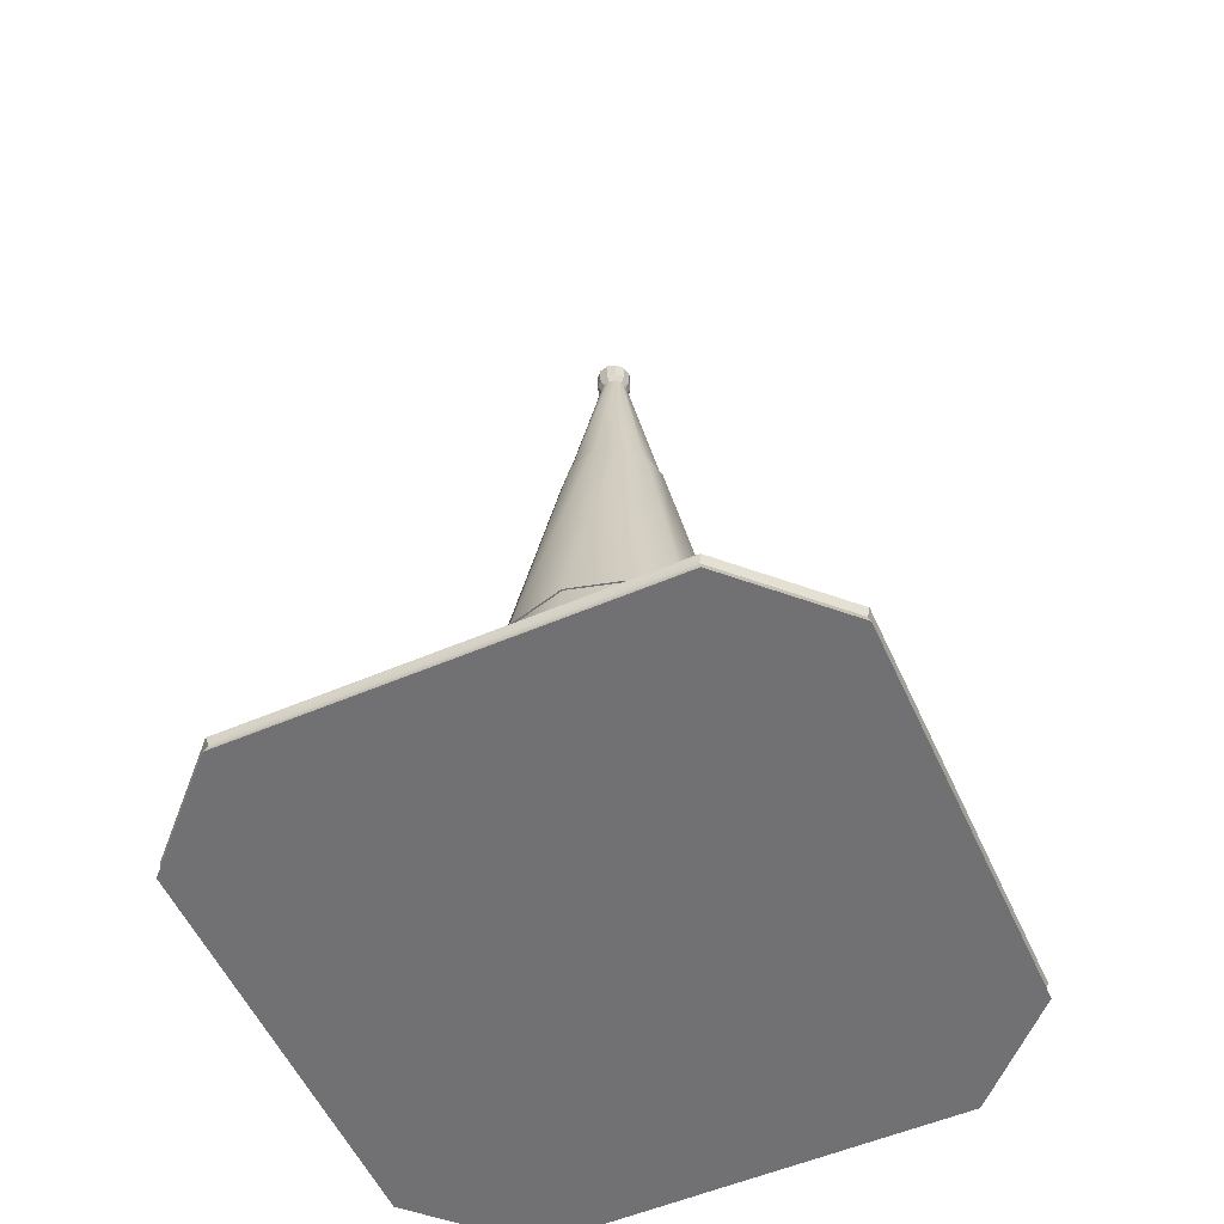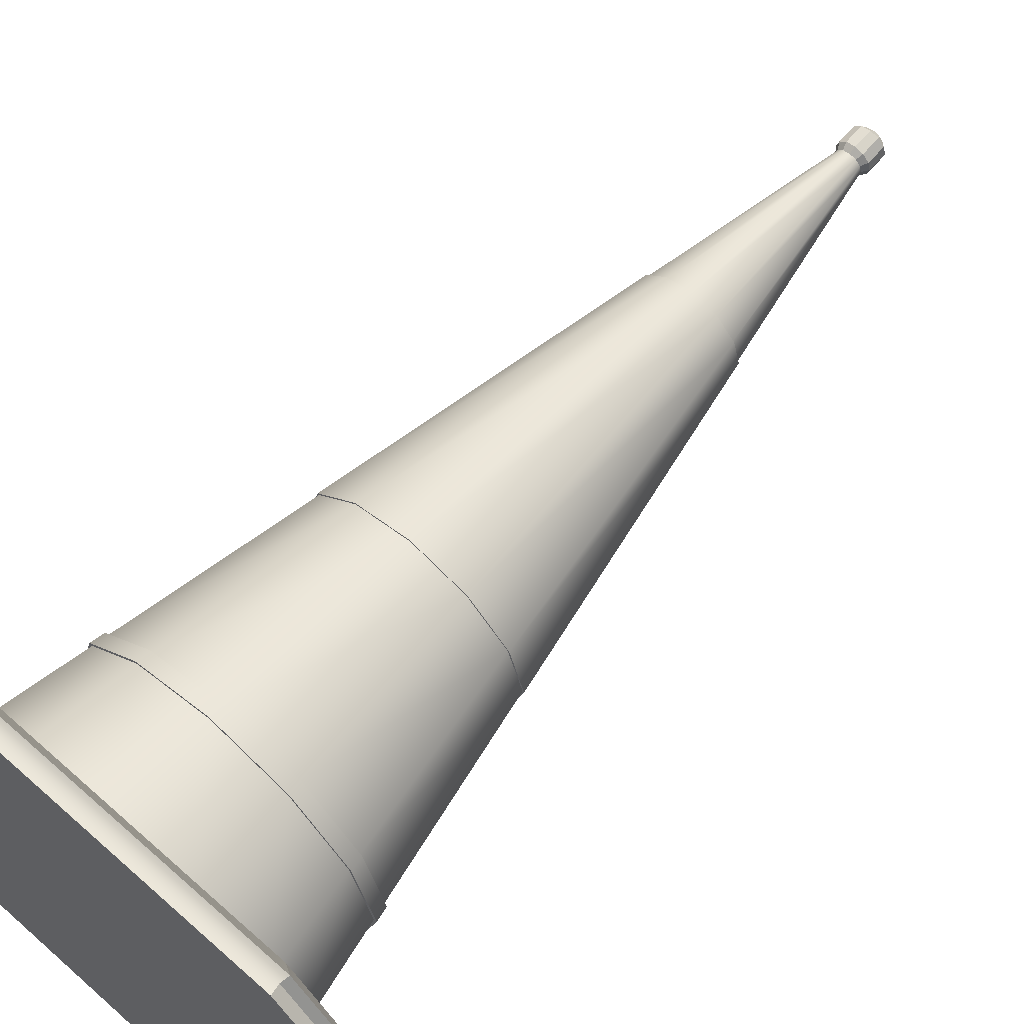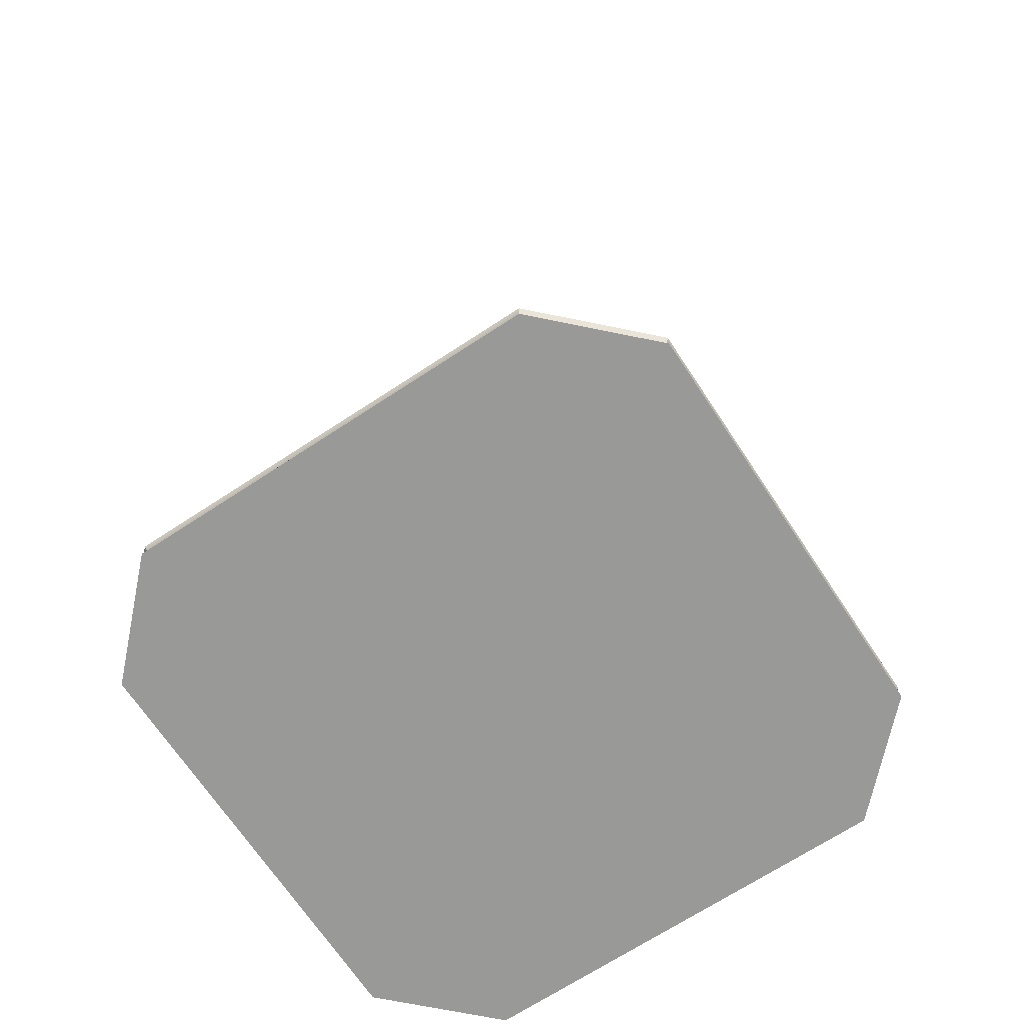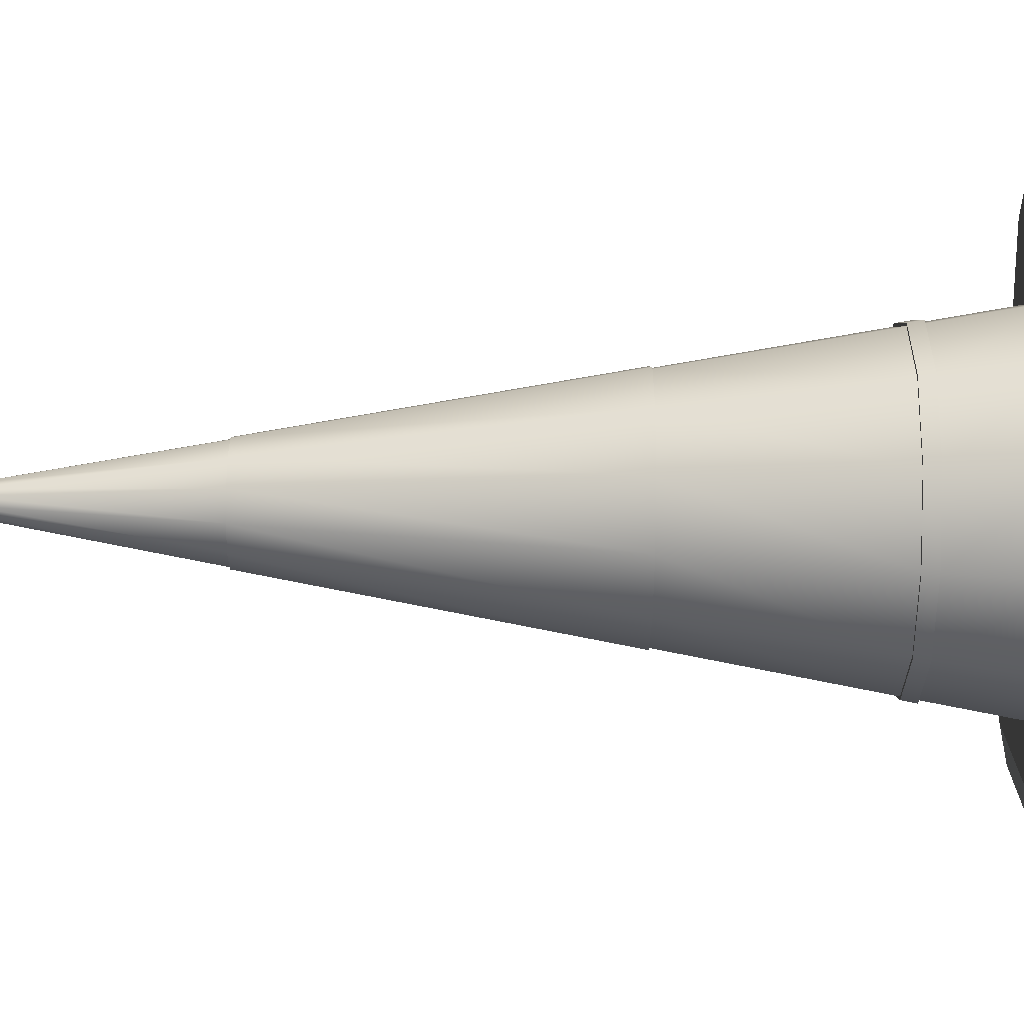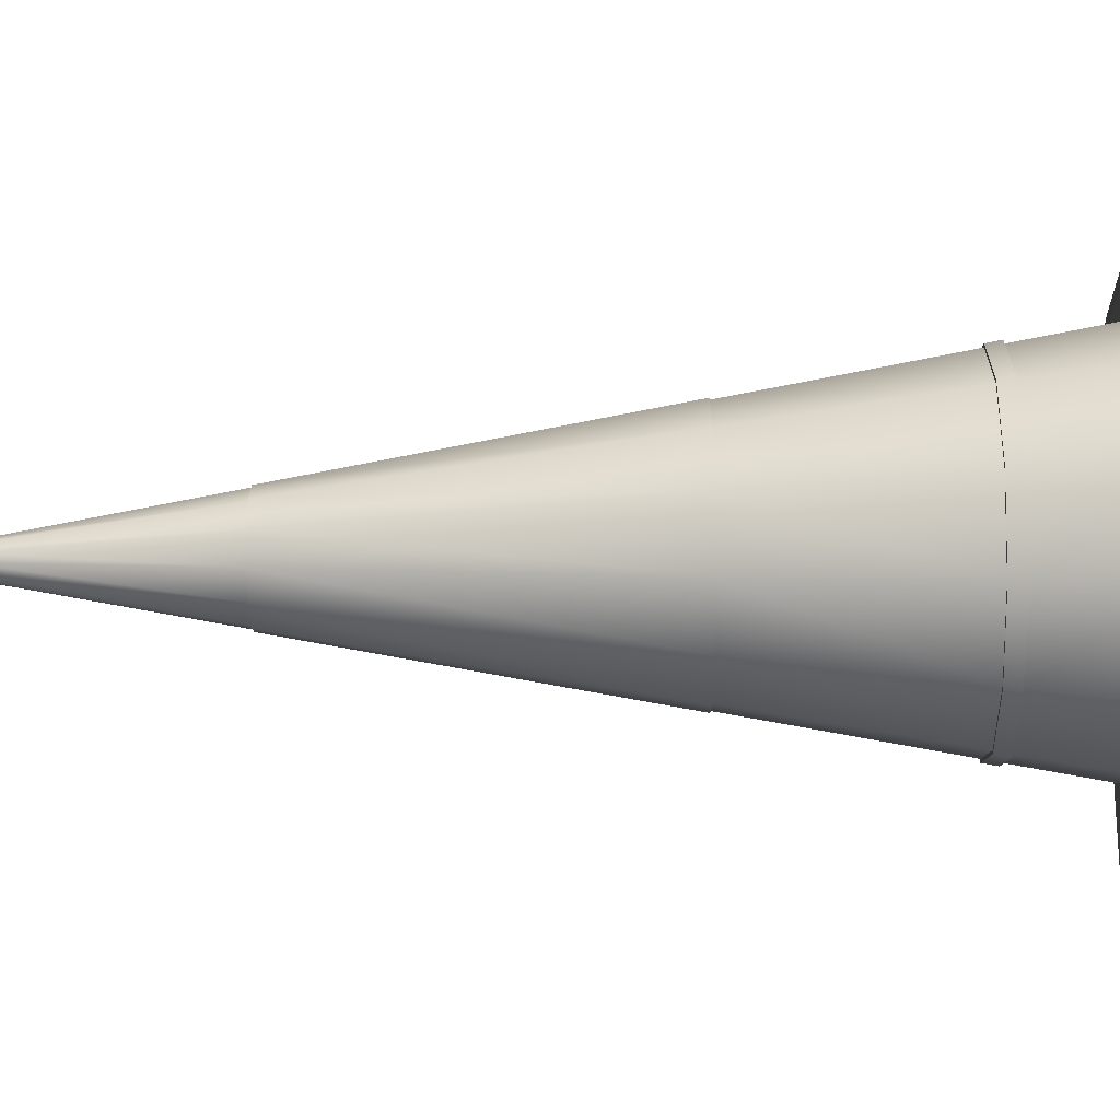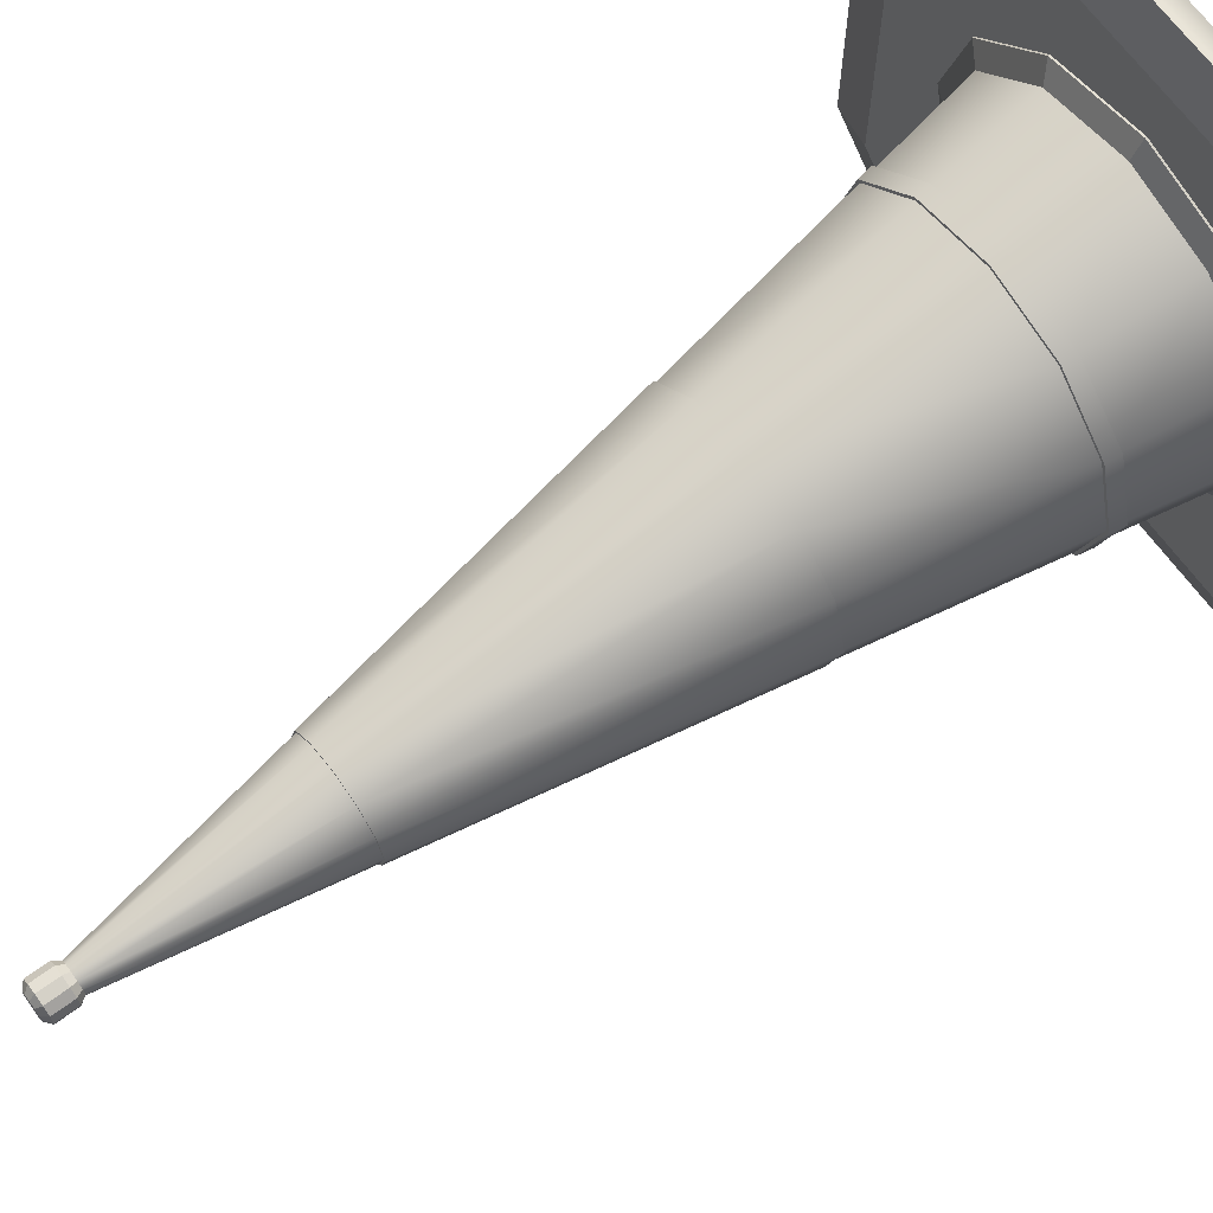
<metadata>
{"format":"obj","ext":"obj","renderer":"f3d","projection":"perspective","resolution":1024,"background":"white","views":[{"elev":-55.3,"azim":114.2,"up":"+Y"},{"elev":65.0,"azim":41.8,"up":"+Z"},{"elev":-68.8,"azim":123.4,"up":"+Y"},{"elev":-71.7,"azim":-90.6,"up":"+Z"},{"elev":-22.9,"azim":-89.2,"up":"+Z"},{"elev":67.6,"azim":-126.3,"up":"+Z"}]}
</metadata>
<code>
v  0.0811 0.0246 -0.0461
v  0.0725 0.0784 -0.0411
v  0.0835 0.0784 -0
v  0.0934 0.0246 -0
v  0.0473 0.0246 -0.0798
v  0.0424 0.0784 -0.0712
v  0.0013 0.0246 -0.0922
v  0.0013 0.0784 -0.0822
v  -0.0448 0.0246 -0.0798
v  -0.0398 0.0784 -0.0712
v  -0.0786 0.0246 -0.0461
v  -0.0699 0.0784 -0.0411
v  -0.0909 0.0246 -0
v  -0.0809 0.0784 -0
v  -0.0786 0.0246 0.0461
v  -0.0699 0.0784 0.0411
v  -0.0448 0.0246 0.0798
v  -0.0398 0.0784 0.0712
v  0.0013 0.0246 0.0922
v  0.0013 0.0784 0.0822
v  0.0473 0.0246 0.0798
v  0.0424 0.0784 0.0712
v  0.0811 0.0246 0.0461
v  0.0725 0.0784 0.0411
v  0.0087 0.4818 -0
v  0.0077 0.4818 -0.0037
v  0.0097 0.4852 -0.0049
v  0.011 0.4852 -0
v  0.005 0.4818 -0.0065
v  0.0061 0.4852 -0.0084
v  0.0013 0.4818 -0.0075
v  0.0013 0.4852 -0.0097
v  -0.0025 0.4818 -0.0065
v  -0.0036 0.4852 -0.0084
v  -0.0052 0.4818 -0.0037
v  -0.0071 0.4852 -0.0049
v  -0.0062 0.4818 -0
v  -0.0084 0.4852 -0
v  -0.0052 0.4818 0.0037
v  -0.0071 0.4852 0.0049
v  -0.0025 0.4818 0.0065
v  -0.0036 0.4852 0.0084
v  0.0013 0.4818 0.0075
v  0.0013 0.4852 0.0097
v  0.005 0.4818 0.0065
v  0.0061 0.4852 0.0084
v  0.0077 0.4818 0.0037
v  0.0097 0.4852 0.0049
v  0.0097 0.4963 -0.0049
v  0.011 0.4963 -0
v  0.0061 0.4963 -0.0084
v  0.0013 0.4963 -0.0097
v  -0.0036 0.4963 -0.0084
v  -0.0071 0.4963 -0.0049
v  -0.0084 0.4963 -0
v  -0.0071 0.4963 0.0049
v  -0.0036 0.4963 0.0084
v  0.0013 0.4963 0.0097
v  0.0061 0.4963 0.0084
v  0.0097 0.4963 0.0049
v  0.0076 0.4991 -0
v  0.0068 0.4991 -0.0032
v  0.0013 0.4991 -0
v  0.0068 0.4991 0.0032
v  0.0045 0.4991 -0.0055
v  0.0013 0.4991 -0.0064
v  -0.0019 0.4991 -0.0055
v  -0.0043 0.4991 -0.0032
v  -0.0051 0.4991 -0
v  -0.0043 0.4991 0.0032
v  -0.0019 0.4991 0.0055
v  0.0013 0.4991 0.0064
v  0.0045 0.4991 0.0055
v  0.1042 0.0192 -0
v  0.0904 0.0192 -0.0515
v  0.0527 0.0192 -0.0891
v  0.0013 0.0192 -0.1029
v  -0.0502 0.0192 -0.0891
v  -0.0879 0.0192 -0.0515
v  -0.1016 0.0192 -0
v  -0.0879 0.0192 0.0515
v  -0.0502 0.0192 0.0891
v  0.0013 0.0192 0.1029
v  0.0527 0.0192 0.0891
v  0.0904 0.0192 0.0515
v  0.1042 0.0139 -0
v  0.0904 0.0139 -0.0515
v  0.0527 0.0139 -0.0891
v  0.0013 0.0139 -0.1029
v  -0.0502 0.0139 -0.0891
v  -0.0879 0.0139 -0.0515
v  -0.1016 0.0139 -0
v  -0.0879 0.0139 0.0515
v  -0.0502 0.0139 0.0891
v  0.0013 0.0139 0.1029
v  0.0527 0.0139 0.0891
v  0.0904 0.0139 0.0515
v  -0.158 0.0019 0.1109
v  -0.158 0.0019 -0.1109
v  -0.1067 0.0019 -0.1622
v  0.1151 0.0019 -0.1622
v  0.1664 0.0019 -0.1109
v  0.1151 0.0019 0.1622
v  0.1664 0.0019 0.1109
v  -0.1067 0.0019 0.1622
v  -0.0957 0.0183 0.1358
v  0.1041 0.0183 0.1358
v  0.14 0.0183 0.0999
v  0.14 0.0183 -0.0999
v  0.1041 0.0183 -0.1358
v  -0.1316 0.0183 -0.0999
v  -0.0957 0.0183 -0.1358
v  -0.1316 0.0183 0.0999
v  0.114 0.0073 0.1607
v  -0.1056 0.0073 0.1607
v  0.1649 0.0073 -0.1098
v  0.1649 0.0073 0.1098
v  -0.1056 0.0073 -0.1607
v  0.114 0.0073 -0.1607
v  -0.1565 0.0073 0.1098
v  -0.1565 0.0073 -0.1098
v  -0.158 0.0115 0.1109
v  -0.1067 0.0115 0.1622
v  0.1151 0.0115 0.1622
v  0.1664 0.0115 0.1109
v  0.1664 0.0115 -0.1109
v  0.1151 0.0115 -0.1622
v  -0.1067 0.0115 -0.1622
v  -0.158 0.0115 -0.1109
v  0.0297 0.3686 -0
v  0.0259 0.3686 -0.0142
v  0.0155 0.3686 -0.0246
v  0.0013 0.3686 -0.0284
v  -0.013 0.3686 -0.0246
v  -0.0234 0.3686 -0.0142
v  -0.0272 0.3686 -0
v  -0.0234 0.3686 0.0142
v  -0.013 0.3686 0.0246
v  0.0013 0.3686 0.0284
v  0.0155 0.3686 0.0246
v  0.0259 0.3686 0.0142
v  0.0713 0.0857 -0.0404
v  0.0539 0.1937 -0.0304
v  0.0621 0.1937 -0
v  0.0821 0.0857 -0
v  0.0317 0.1937 -0.0527
v  0.0417 0.0857 -0.07
v  0.0013 0.1937 -0.0608
v  0.0013 0.0857 -0.0808
v  -0.0292 0.1937 -0.0527
v  -0.0392 0.0857 -0.07
v  -0.0514 0.1937 -0.0304
v  -0.0688 0.0857 -0.0404
v  -0.0596 0.1937 -0
v  -0.0796 0.0857 -0
v  -0.0514 0.1937 0.0304
v  -0.0688 0.0857 0.0404
v  -0.0292 0.1937 0.0527
v  -0.0392 0.0857 0.07
v  0.0013 0.1937 0.0608
v  0.0013 0.0857 0.0808
v  0.0317 0.1937 0.0527
v  0.0417 0.0857 0.07
v  0.0539 0.1937 0.0304
v  0.0713 0.0857 0.0404
v  0.0264 0.3704 -0.0145
v  0.0303 0.3704 -0
v  0.0633 0.192 -0
v  0.055 0.192 -0.031
v  0.0158 0.3704 -0.0251
v  0.0323 0.192 -0.0537
v  0.0013 0.3704 -0.029
v  0.0013 0.192 -0.0621
v  -0.0132 0.3704 -0.0251
v  -0.0298 0.192 -0.0537
v  -0.0239 0.3704 -0.0145
v  -0.0525 0.192 -0.031
v  -0.0277 0.3704 -0
v  -0.0608 0.192 -0
v  -0.0239 0.3704 0.0145
v  -0.0525 0.192 0.031
v  -0.0132 0.3704 0.0251
v  -0.0298 0.192 0.0537
v  0.0013 0.3704 0.029
v  0.0013 0.192 0.0621
v  0.0158 0.3704 0.0251
v  0.0323 0.192 0.0537
v  0.0264 0.3704 0.0145
v  0.055 0.192 0.031
v  0.0246 0.3704 -0.0135
v  0.0282 0.3704 -0
v  0.0147 0.3704 -0.0233
v  0.0013 0.3704 -0.0269
v  -0.0122 0.3704 -0.0233
v  -0.0221 0.3704 -0.0135
v  -0.0257 0.3704 -0
v  -0.0221 0.3704 0.0135
v  -0.0122 0.3704 0.0233
v  0.0013 0.3704 0.0269
v  0.0147 0.3704 0.0233
v  0.0246 0.3704 0.0135
v  0.0589 0.192 -0
v  0.0511 0.192 -0.0288
v  0.0301 0.192 -0.0499
v  0.0013 0.192 -0.0576
v  -0.0275 0.192 -0.0499
v  -0.0486 0.192 -0.0288
v  -0.0563 0.192 -0
v  -0.0486 0.192 0.0288
v  -0.0275 0.192 0.0499
v  0.0013 0.192 0.0576
v  0.0301 0.192 0.0499
v  0.0511 0.192 0.0288
v  0.0726 0.0858 -0.0412
v  0.0837 0.0858 -0
v  0.0851 0.0783 -0
v  0.0738 0.0783 -0.0419
v  0.0425 0.0858 -0.0714
v  0.0432 0.0783 -0.0726
v  0.0013 0.0858 -0.0824
v  0.0013 0.0783 -0.0838
v  -0.0399 0.0858 -0.0714
v  -0.0406 0.0783 -0.0726
v  -0.0701 0.0858 -0.0412
v  -0.0713 0.0783 -0.0419
v  -0.0811 0.0858 -0
v  -0.0825 0.0783 -0
v  -0.0701 0.0858 0.0412
v  -0.0713 0.0783 0.0419
v  -0.0399 0.0858 0.0714
v  -0.0406 0.0783 0.0726
v  0.0013 0.0858 0.0824
v  0.0013 0.0783 0.0838
v  0.0425 0.0858 0.0714
v  0.0432 0.0783 0.0726
v  0.0726 0.0858 0.0412
v  0.0738 0.0783 0.0419
v  0.07 0.0858 -0.0397
v  0.0806 0.0858 -0
v  0.0819 0.0783 -0
v  0.0711 0.0783 -0.0403
v  0.0409 0.0858 -0.0687
v  0.0416 0.0783 -0.0699
v  0.0013 0.0858 -0.0793
v  0.0013 0.0783 -0.0807
v  -0.0384 0.0858 -0.0687
v  -0.0391 0.0783 -0.0699
v  -0.0674 0.0858 -0.0397
v  -0.0686 0.0783 -0.0403
v  -0.0781 0.0858 -0
v  -0.0794 0.0783 -0
v  -0.0674 0.0858 0.0397
v  -0.0686 0.0783 0.0403
v  -0.0384 0.0858 0.0687
v  -0.0391 0.0783 0.0699
v  0.0013 0.0858 0.0793
v  0.0013 0.0783 0.0807
v  0.0409 0.0858 0.0687
v  0.0416 0.0783 0.0699
v  0.07 0.0858 0.0397
v  0.0711 0.0783 0.0403
g roadblocksign4
f 1 2 3 4
f 5 6 2 1
f 7 8 6 5
f 9 10 8 7
f 11 12 10 9
f 13 14 12 11
f 15 16 14 13
f 17 18 16 15
f 19 20 18 17
f 21 22 20 19
f 23 24 22 21
f 4 3 24 23
f 25 26 27 28
f 26 29 30 27
f 29 31 32 30
f 31 33 34 32
f 33 35 36 34
f 35 37 38 36
f 37 39 40 38
f 39 41 42 40
f 41 43 44 42
f 43 45 46 44
f 45 47 48 46
f 47 25 28 48
f 28 27 49 50
f 27 30 51 49
f 30 32 52 51
f 32 34 53 52
f 34 36 54 53
f 36 38 55 54
f 38 40 56 55
f 40 42 57 56
f 42 44 58 57
f 44 46 59 58
f 46 48 60 59
f 48 28 50 60
f 61 62 63 64
f 62 65 63
f 63 65 66 67
f 63 67 68 69
f 63 69 70 71
f 63 71 72 73
f 73 64 63
f 1 4 74 75
f 5 1 75 76
f 7 5 76 77
f 9 7 77 78
f 11 9 78 79
f 13 11 79 80
f 15 13 80 81
f 17 15 81 82
f 19 17 82 83
f 21 19 83 84
f 23 21 84 85
f 4 23 85 74
f 75 74 86 87
f 76 75 87 88
f 77 76 88 89
f 78 77 89 90
f 79 78 90 91
f 80 79 91 92
f 81 80 92 93
f 82 81 93 94
f 83 82 94 95
f 84 83 95 96
f 85 84 96 97
f 74 85 97 86
f 50 49 62 61
f 49 51 65 62
f 51 52 66 65
f 52 53 67 66
f 53 54 68 67
f 54 55 69 68
f 55 56 70 69
f 56 57 71 70
f 57 58 72 71
f 58 59 73 72
f 59 60 64 73
f 60 50 61 64
f 98 99 100
f 100 101 102
f 98 100 102 103
f 102 104 103
f 105 98 103
f 106 107 108
f 108 109 110
f 106 108 110 111
f 110 112 111
f 113 106 111
f 103 114 115 105
f 102 116 117 104
f 100 118 119 101
f 98 120 121 99
f 104 117 114 103
f 122 120 115 123
f 101 119 116 102
f 99 121 118 100
f 106 123 124 107
f 108 125 126 109
f 110 127 128 112
f 111 129 122 113
f 123 106 113 122
f 125 108 107 124
f 129 111 112 128
f 127 110 109 126
f 124 123 115 114
f 126 125 117 116
f 128 127 119 118
f 122 129 121 120
f 125 124 114 117
f 98 105 115 120
f 127 126 116 119
f 129 128 118 121
f 26 25 130 131
f 29 26 131 132
f 31 29 132 133
f 33 31 133 134
f 35 33 134 135
f 37 35 135 136
f 39 37 136 137
f 41 39 137 138
f 43 41 138 139
f 45 43 139 140
f 47 45 140 141
f 25 47 141 130
f 142 143 144 145
f 146 143 142 147
f 148 146 147 149
f 150 148 149 151
f 152 150 151 153
f 154 152 153 155
f 156 154 155 157
f 158 156 157 159
f 160 158 159 161
f 162 160 161 163
f 164 162 163 165
f 144 164 165 145
f 166 167 168 169
f 170 166 169 171
f 172 170 171 173
f 174 172 173 175
f 176 174 175 177
f 178 176 177 179
f 180 178 179 181
f 182 180 181 183
f 184 182 183 185
f 186 184 185 187
f 188 186 187 189
f 167 188 189 168
f 167 166 190 191
f 166 170 192 190
f 170 172 193 192
f 172 174 194 193
f 174 176 195 194
f 176 178 196 195
f 178 180 197 196
f 180 182 198 197
f 182 184 199 198
f 184 186 200 199
f 186 188 201 200
f 188 167 191 201
f 169 168 202 203
f 171 169 203 204
f 173 171 204 205
f 175 173 205 206
f 177 175 206 207
f 179 177 207 208
f 181 179 208 209
f 183 181 209 210
f 185 183 210 211
f 187 185 211 212
f 189 187 212 213
f 168 189 213 202
f 214 215 216 217
f 218 214 217 219
f 220 218 219 221
f 222 220 221 223
f 224 222 223 225
f 226 224 225 227
f 228 226 227 229
f 230 228 229 231
f 232 230 231 233
f 234 232 233 235
f 236 234 235 237
f 215 236 237 216
f 215 214 238 239
f 217 216 240 241
f 214 218 242 238
f 219 217 241 243
f 218 220 244 242
f 221 219 243 245
f 220 222 246 244
f 223 221 245 247
f 222 224 248 246
f 225 223 247 249
f 224 226 250 248
f 227 225 249 251
f 226 228 252 250
f 229 227 251 253
f 228 230 254 252
f 231 229 253 255
f 230 232 256 254
f 233 231 255 257
f 232 234 258 256
f 235 233 257 259
f 234 236 260 258
f 237 235 259 261
f 236 215 239 260
f 216 237 261 240

</code>
